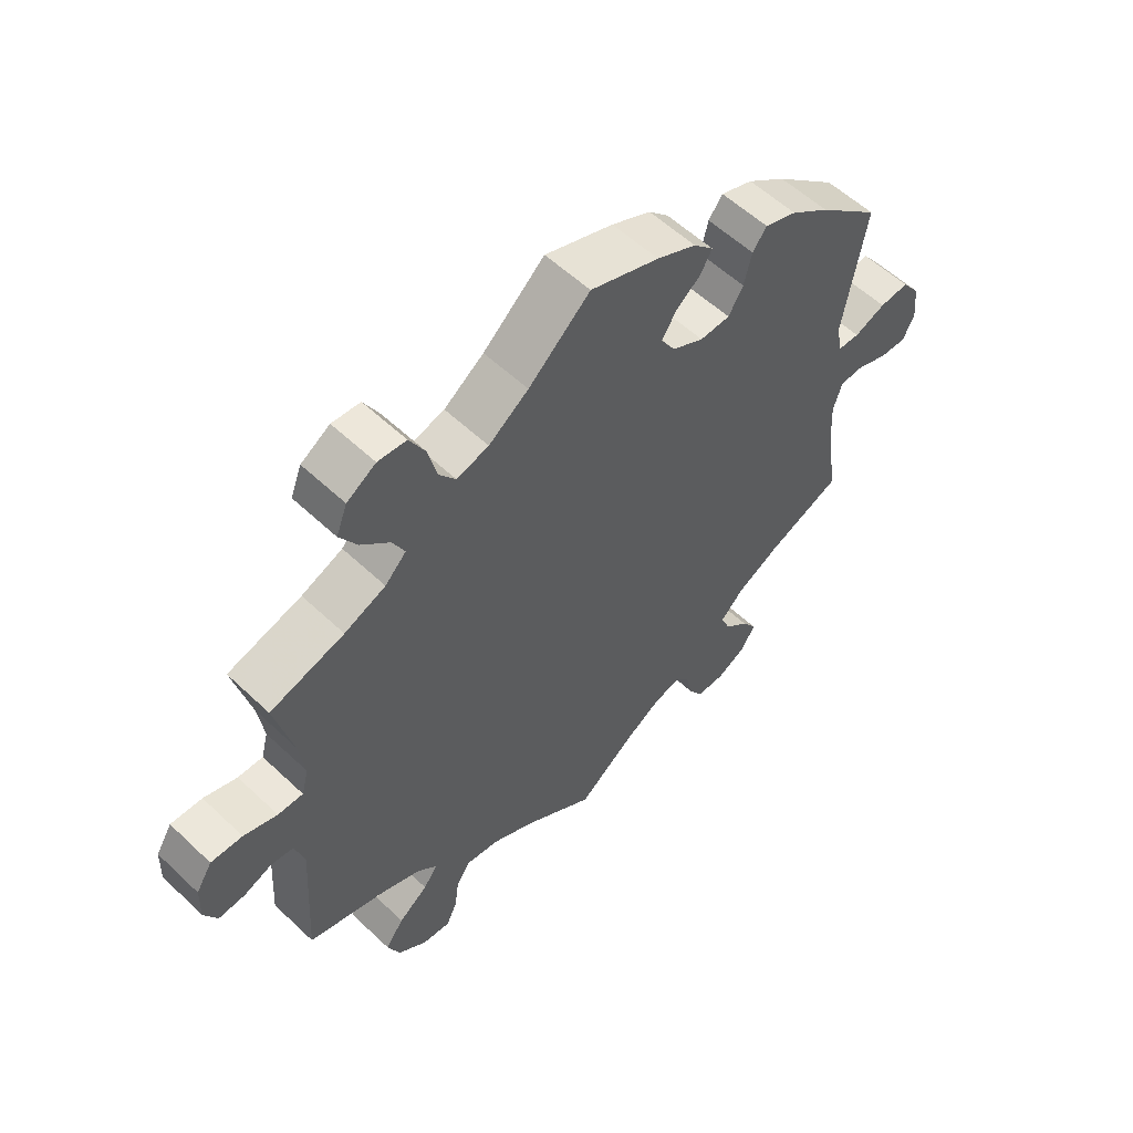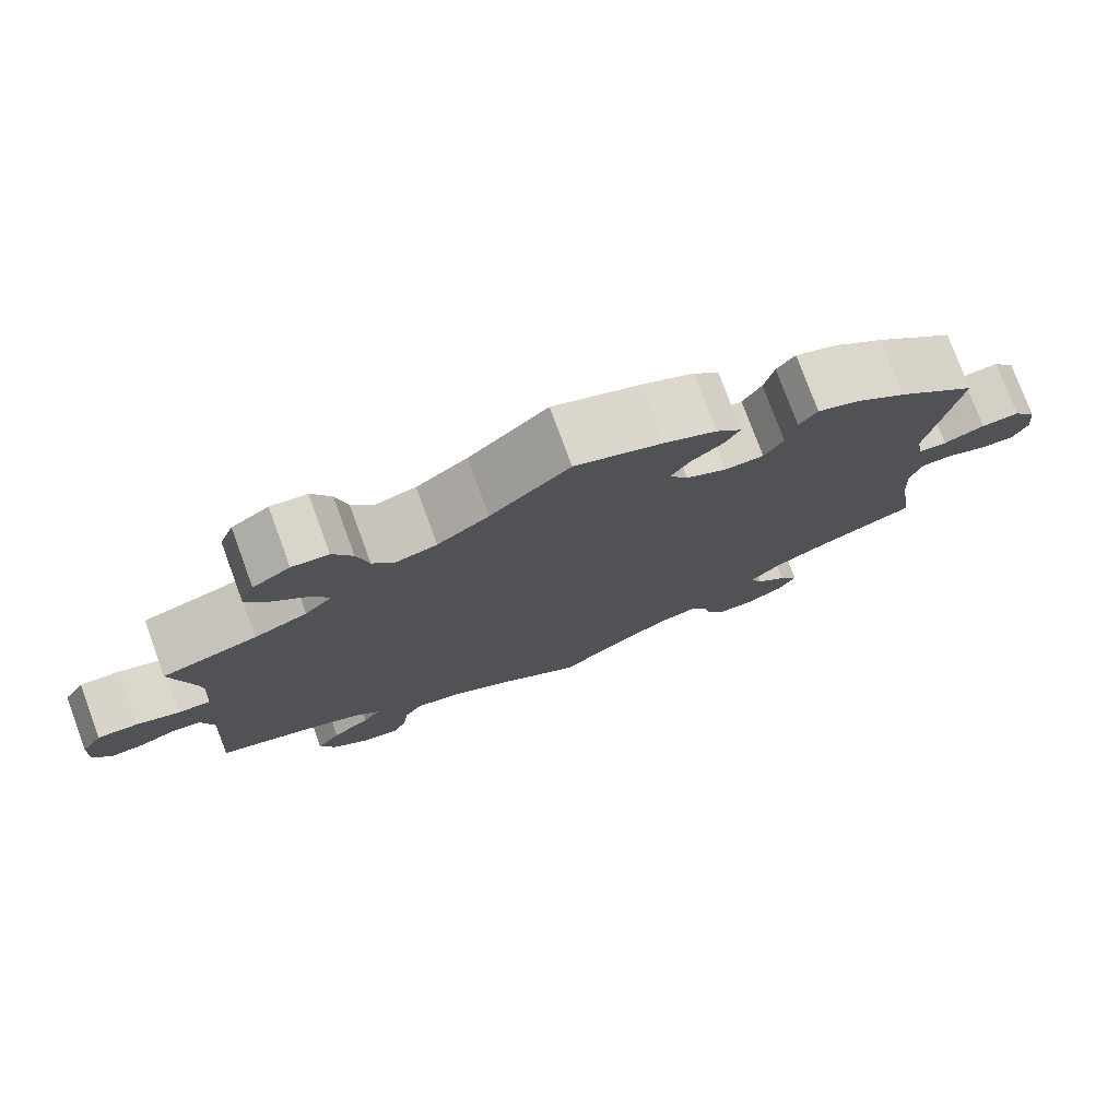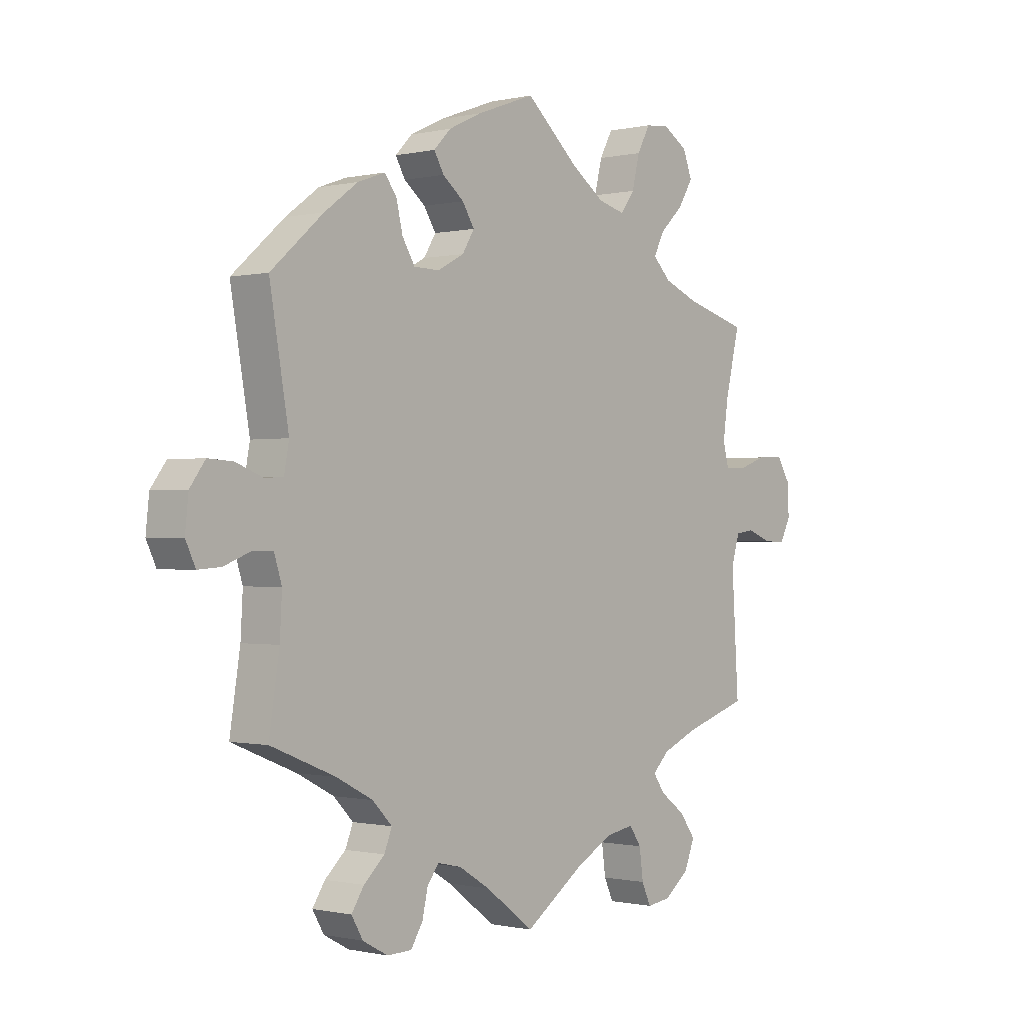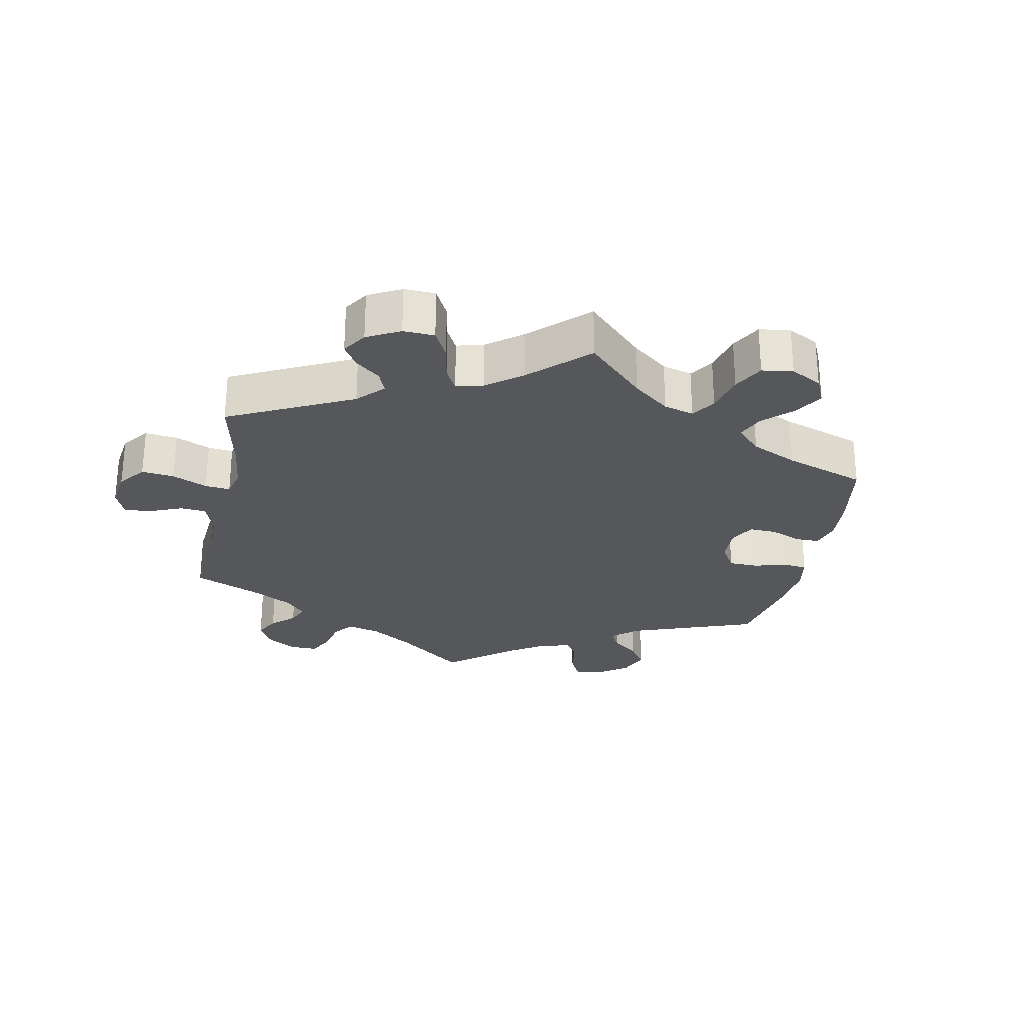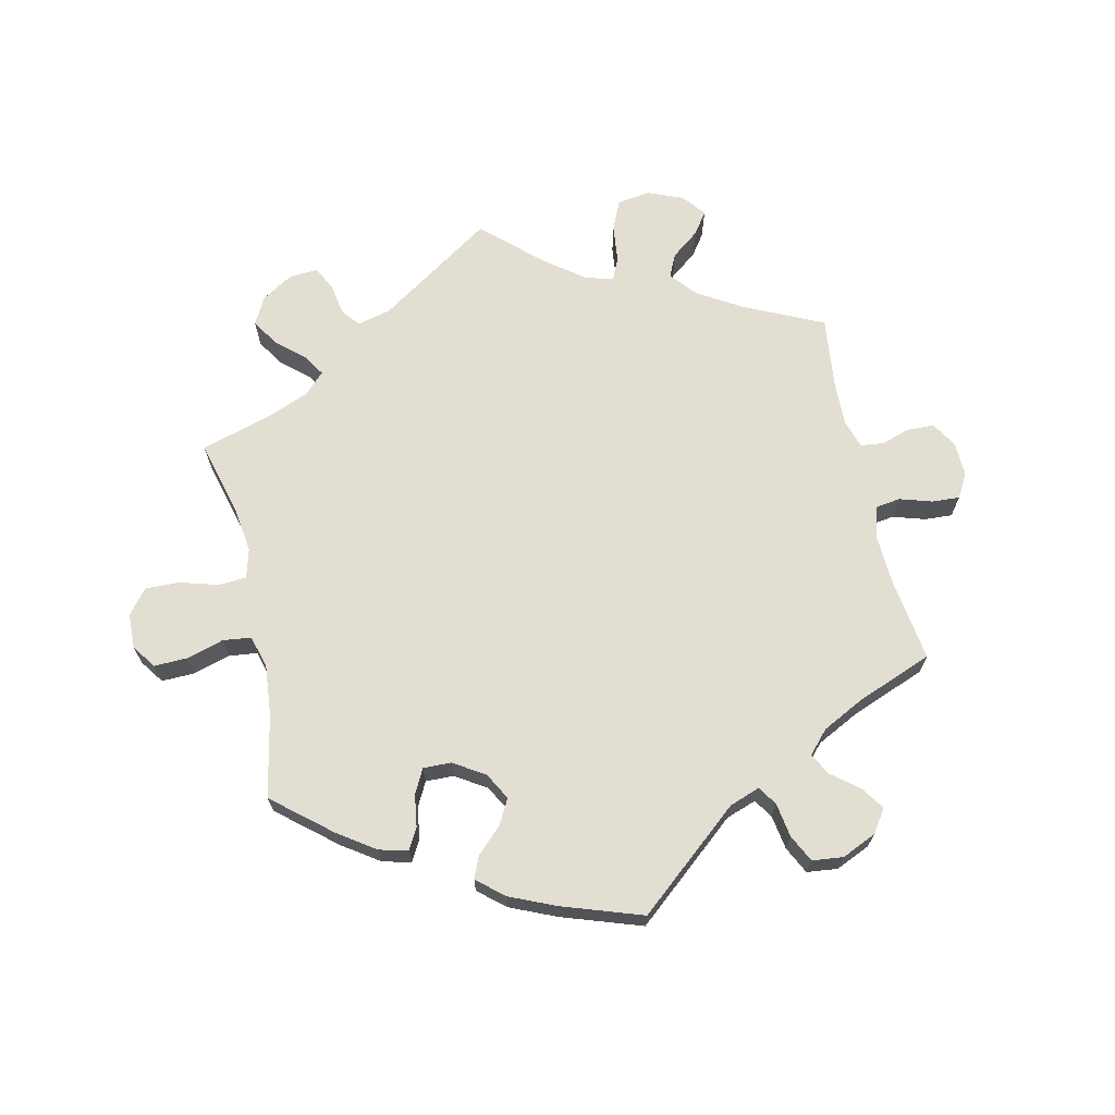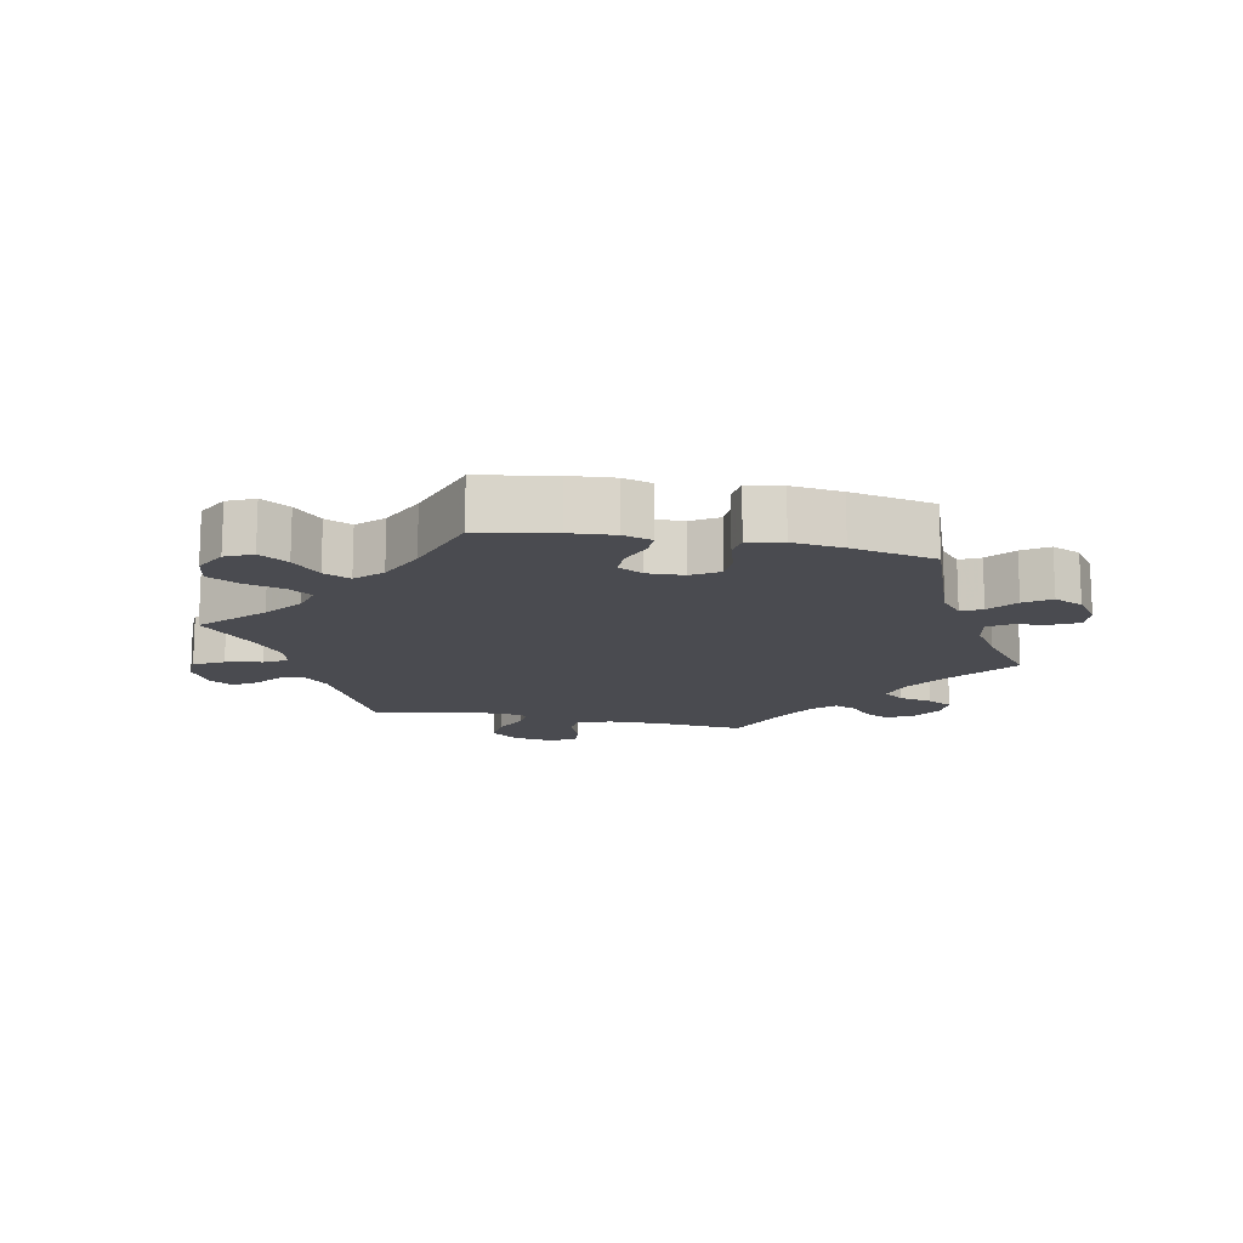
<metadata>
{"format":"obj","ext":"obj","renderer":"f3d","projection":"perspective","resolution":1024,"background":"white","views":[{"elev":56.8,"azim":-45.5,"up":"+Z"},{"elev":77.0,"azim":-20.2,"up":"+Z"},{"elev":-0.5,"azim":130.2,"up":"+Z"},{"elev":-27.1,"azim":-71.6,"up":"+Y"},{"elev":68.0,"azim":47.3,"up":"+Y"},{"elev":-14.5,"azim":18.5,"up":"+Y"}]}
</metadata>
<code>
v -0.108 0.07 -0.503
v -0.177 0.07 -0.465
v -0.229 0.07 -0.456
v -0.251 0.07 -0.488
v -0.258 0.07 -0.541
v -0.275 0.07 -0.578
v -0.319 0.07 -0.572
v -0.365 0.07 -0.536
v -0.384 0.07 -0.489
v -0.355 0.07 -0.449
v -0.309 0.07 -0.415
v -0.287 0.07 -0.384
v -0.318 0.07 -0.354
v -0.384 0.07 -0.326
v -0.501 0.07 -0.289
v -0.488 0.07 -0.081
v -0.503 0.07 -0.03
v -0.538 0.07 -0.025
v -0.582 0.07 -0.042
v -0.623 0.07 -0.044
v -0.643 0.07 -0.005
v -0.641 0.07 0.051
v -0.616 0.07 0.091
v -0.567 0.07 0.089
v -0.515 0.07 0.071
v -0.476 0.07 0.07
v -0.465 0.07 0.111
v -0.474 0.07 0.177
v -0.501 0.07 0.289
v -0.386 0.07 0.321
v -0.322 0.07 0.347
v -0.289 0.07 0.38
v -0.308 0.07 0.418
v -0.352 0.07 0.46
v -0.379 0.07 0.504
v -0.362 0.07 0.548
v -0.317 0.07 0.576
v -0.273 0.07 0.572
v -0.249 0.07 0.528
v -0.235 0.07 0.471
v -0.209 0.07 0.436
v -0.159 0.07 0.449
v -0.097 0.07 0.493
v -0.001 0.07 0.578
v 0.106 0.07 0.539
v 0.167 0.07 0.51
v 0.198 0.07 0.478
v 0.18 0.07 0.447
v 0.141 0.07 0.416
v 0.119 0.07 0.381
v 0.141 0.07 0.345
v 0.19 0.07 0.319
v 0.237 0.07 0.32
v 0.26 0.07 0.358
v 0.272 0.07 0.408
v 0.294 0.07 0.437
v 0.344 0.07 0.419
v 0.405 0.07 0.374
v 0.501 0.07 0.29
v 0.466 0.07 0.088
v 0.475 0.07 0.04
v 0.509 0.07 0.038
v 0.558 0.07 0.057
v 0.604 0.07 0.06
v 0.632 0.07 0.022
v 0.638 0.07 -0.035
v 0.62 0.07 -0.073
v 0.578 0.07 -0.07
v 0.529 0.07 -0.051
v 0.492 0.07 -0.052
v 0.478 0.07 -0.096
v 0.482 0.07 -0.167
v 0.501 0.07 -0.289
v 0.383 0.07 -0.337
v 0.316 0.07 -0.372
v 0.28 0.07 -0.409
v 0.294 0.07 -0.444
v 0.332 0.07 -0.479
v 0.355 0.07 -0.514
v 0.334 0.07 -0.55
v 0.288 0.07 -0.575
v 0.243 0.07 -0.574
v 0.221 0.07 -0.539
v 0.211 0.07 -0.494
v 0.19 0.07 -0.466
v 0.146 0.07 -0.476
v 0.089 0.07 -0.511
v 0 0.07 -0.578
v -0.108 0 -0.503
v -0.177 0 -0.465
v -0.229 0 -0.456
v -0.251 0 -0.488
v -0.258 0 -0.541
v -0.275 0 -0.578
v -0.319 0 -0.572
v -0.365 0 -0.536
v -0.384 0 -0.489
v -0.355 0 -0.449
v -0.309 0 -0.415
v -0.287 0 -0.384
v -0.318 0 -0.354
v -0.384 0 -0.326
v -0.501 0 -0.289
v -0.488 0 -0.081
v -0.503 0 -0.03
v -0.538 0 -0.025
v -0.582 0 -0.042
v -0.623 0 -0.044
v -0.643 0 -0.005
v -0.641 0 0.051
v -0.616 0 0.091
v -0.567 0 0.089
v -0.515 0 0.071
v -0.476 0 0.07
v -0.465 0 0.111
v -0.474 0 0.177
v -0.501 0 0.289
v -0.386 0 0.321
v -0.322 0 0.347
v -0.289 0 0.38
v -0.308 0 0.418
v -0.352 0 0.46
v -0.379 0 0.504
v -0.362 0 0.548
v -0.317 0 0.576
v -0.273 0 0.572
v -0.249 0 0.528
v -0.235 0 0.471
v -0.209 0 0.436
v -0.159 0 0.449
v -0.097 0 0.493
v -0.001 0 0.578
v 0.106 0 0.539
v 0.167 0 0.51
v 0.198 0 0.478
v 0.18 0 0.447
v 0.141 0 0.416
v 0.119 0 0.381
v 0.141 0 0.345
v 0.19 0 0.319
v 0.237 0 0.32
v 0.26 0 0.358
v 0.272 0 0.408
v 0.294 0 0.437
v 0.344 0 0.419
v 0.405 0 0.374
v 0.501 0 0.29
v 0.466 0 0.088
v 0.475 0 0.04
v 0.509 0 0.038
v 0.558 0 0.057
v 0.604 0 0.06
v 0.632 0 0.022
v 0.638 0 -0.035
v 0.62 0 -0.073
v 0.578 0 -0.07
v 0.529 0 -0.051
v 0.492 0 -0.052
v 0.478 0 -0.096
v 0.482 0 -0.167
v 0.501 0 -0.289
v 0.383 0 -0.337
v 0.316 0 -0.372
v 0.28 0 -0.409
v 0.294 0 -0.444
v 0.332 0 -0.479
v 0.355 0 -0.514
v 0.334 0 -0.55
v 0.288 0 -0.575
v 0.243 0 -0.574
v 0.221 0 -0.539
v 0.211 0 -0.494
v 0.19 0 -0.466
v 0.146 0 -0.476
v 0.089 0 -0.511
v 0 0 -0.578
f 87 88 1
f 86 87 1 2
f 85 86 2 3
f 81 82 83 84
f 81 84 85
f 80 81 85
f 77 78 79 80
f 76 77 80 85
f 75 76 85 3
f 72 73 74
f 71 72 74 75
f 70 71 75 3
f 66 67 68 69
f 66 69 70
f 65 66 70
f 62 63 64 65
f 61 62 65 70
f 60 61 70 3
f 58 59 60 3
f 54 55 56 57
f 53 54 57 58
f 46 47 48 49
f 46 49 50
f 43 44 45 46
f 42 43 46 50
f 41 42 50 51
f 37 38 39 40
f 37 40 41
f 36 37 41
f 33 34 35 36
f 32 33 36 41
f 31 32 41 51
f 28 29 30
f 27 28 30 31
f 26 27 31 51
f 22 23 24 25
f 22 25 26
f 21 22 26
f 18 19 20 21
f 17 18 21 26
f 16 17 26 51
f 14 15 16 51
f 8 9 10 11
f 8 11 12
f 7 8 12
f 4 5 6 7
f 3 4 7 12
f 53 58 3 12
f 13 14 51 52
f 12 13 52 53
f 89 176 175
f 90 89 175 174
f 91 90 174 173
f 172 171 170 169
f 173 172 169
f 173 169 168
f 168 167 166 165
f 173 168 165 164
f 91 173 164 163
f 162 161 160
f 163 162 160 159
f 91 163 159 158
f 157 156 155 154
f 158 157 154
f 158 154 153
f 153 152 151 150
f 158 153 150 149
f 91 158 149 148
f 91 148 147 146
f 145 144 143 142
f 146 145 142 141
f 137 136 135 134
f 138 137 134
f 134 133 132 131
f 138 134 131 130
f 139 138 130 129
f 128 127 126 125
f 129 128 125
f 129 125 124
f 124 123 122 121
f 129 124 121 120
f 139 129 120 119
f 118 117 116
f 119 118 116 115
f 139 119 115 114
f 113 112 111 110
f 114 113 110
f 114 110 109
f 109 108 107 106
f 114 109 106 105
f 139 114 105 104
f 139 104 103 102
f 99 98 97 96
f 100 99 96
f 100 96 95
f 95 94 93 92
f 100 95 92 91
f 100 91 146 141
f 140 139 102 101
f 141 140 101 100
f 1 89 90 2
f 2 90 91 3
f 3 91 92 4
f 4 92 93 5
f 5 93 94 6
f 6 94 95 7
f 7 95 96 8
f 8 96 97 9
f 9 97 98 10
f 10 98 99 11
f 11 99 100 12
f 12 100 101 13
f 13 101 102 14
f 14 102 103 15
f 15 103 104 16
f 16 104 105 17
f 17 105 106 18
f 18 106 107 19
f 19 107 108 20
f 20 108 109 21
f 21 109 110 22
f 22 110 111 23
f 23 111 112 24
f 24 112 113 25
f 25 113 114 26
f 26 114 115 27
f 27 115 116 28
f 28 116 117 29
f 29 117 118 30
f 30 118 119 31
f 31 119 120 32
f 32 120 121 33
f 33 121 122 34
f 34 122 123 35
f 35 123 124 36
f 36 124 125 37
f 37 125 126 38
f 38 126 127 39
f 39 127 128 40
f 40 128 129 41
f 41 129 130 42
f 42 130 131 43
f 43 131 132 44
f 44 132 133 45
f 45 133 134 46
f 46 134 135 47
f 47 135 136 48
f 48 136 137 49
f 49 137 138 50
f 50 138 139 51
f 51 139 140 52
f 52 140 141 53
f 53 141 142 54
f 54 142 143 55
f 55 143 144 56
f 56 144 145 57
f 57 145 146 58
f 58 146 147 59
f 59 147 148 60
f 60 148 149 61
f 61 149 150 62
f 62 150 151 63
f 63 151 152 64
f 64 152 153 65
f 65 153 154 66
f 66 154 155 67
f 67 155 156 68
f 68 156 157 69
f 69 157 158 70
f 70 158 159 71
f 71 159 160 72
f 72 160 161 73
f 73 161 162 74
f 74 162 163 75
f 75 163 164 76
f 76 164 165 77
f 77 165 166 78
f 78 166 167 79
f 79 167 168 80
f 80 168 169 81
f 81 169 170 82
f 82 170 171 83
f 83 171 172 84
f 84 172 173 85
f 85 173 174 86
f 86 174 175 87
f 87 175 176 88
f 88 176 89 1

</code>
